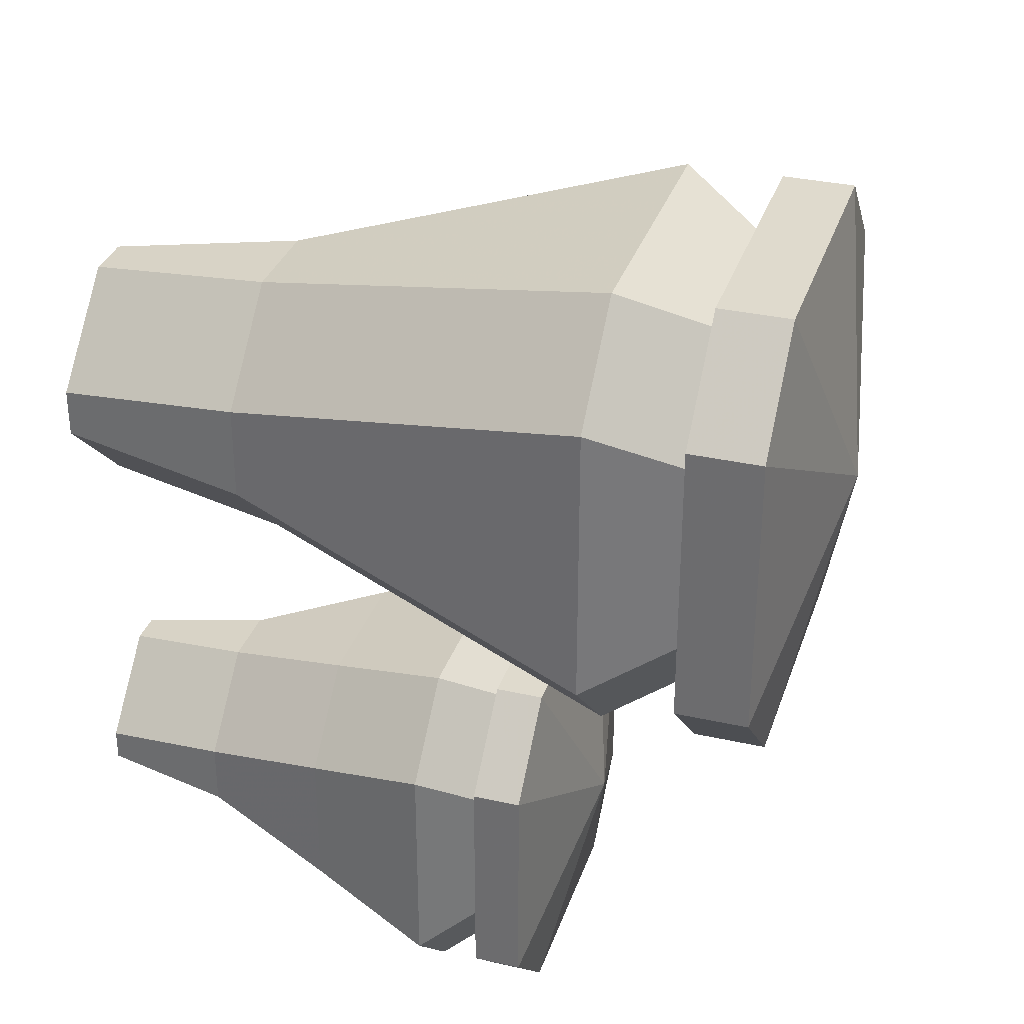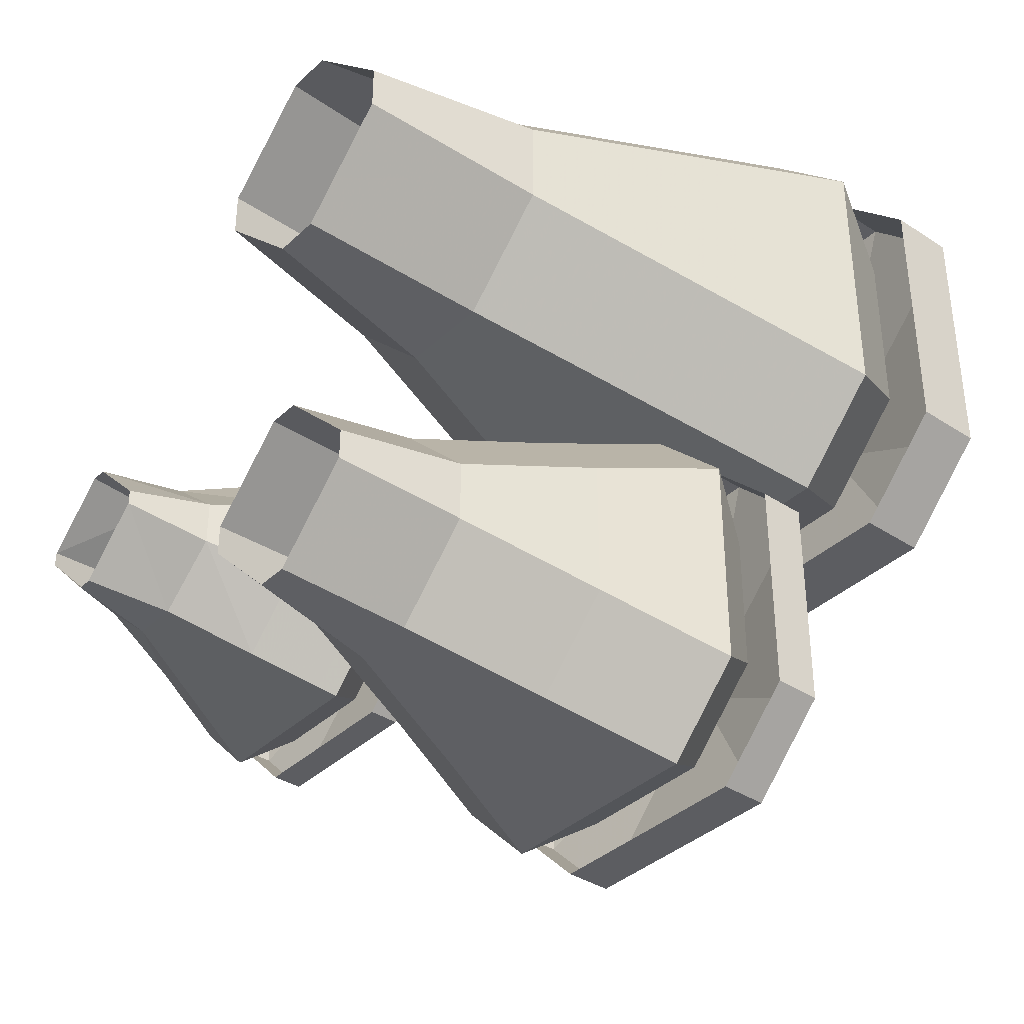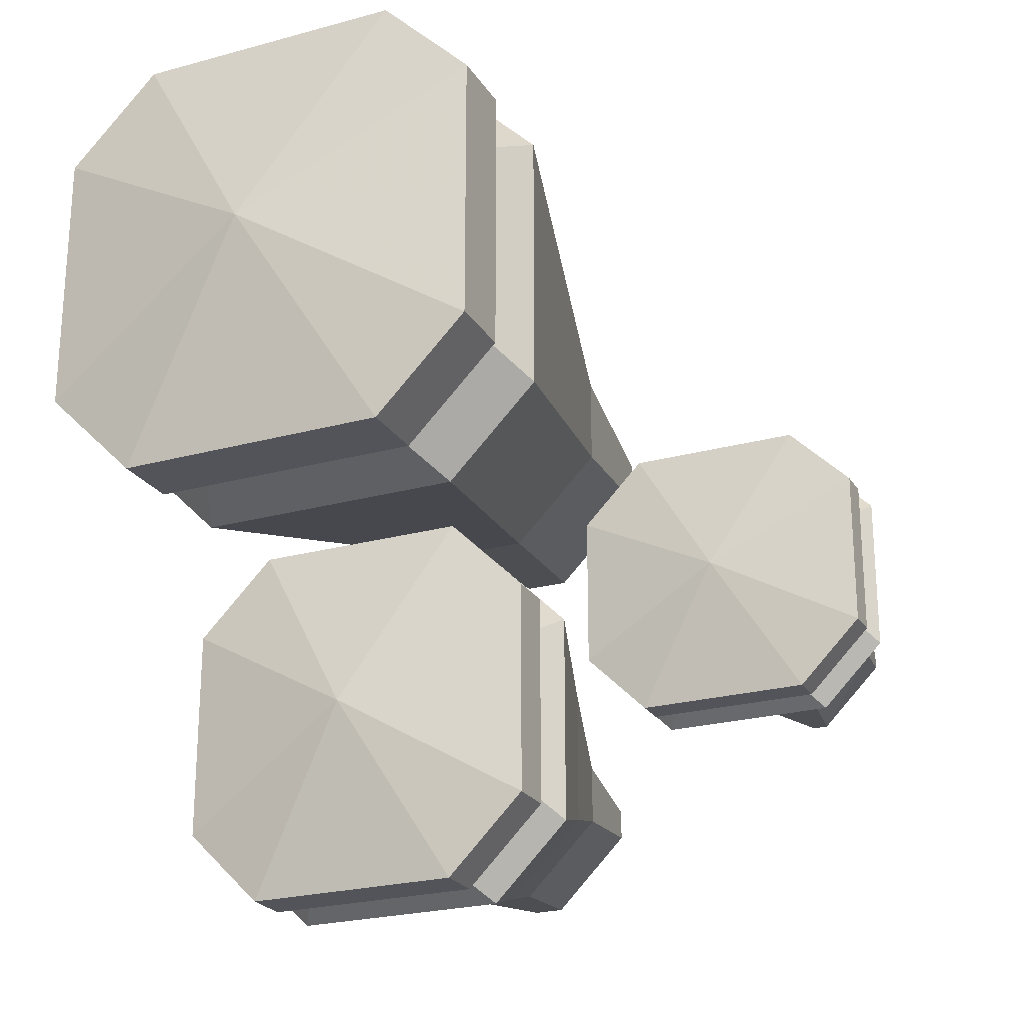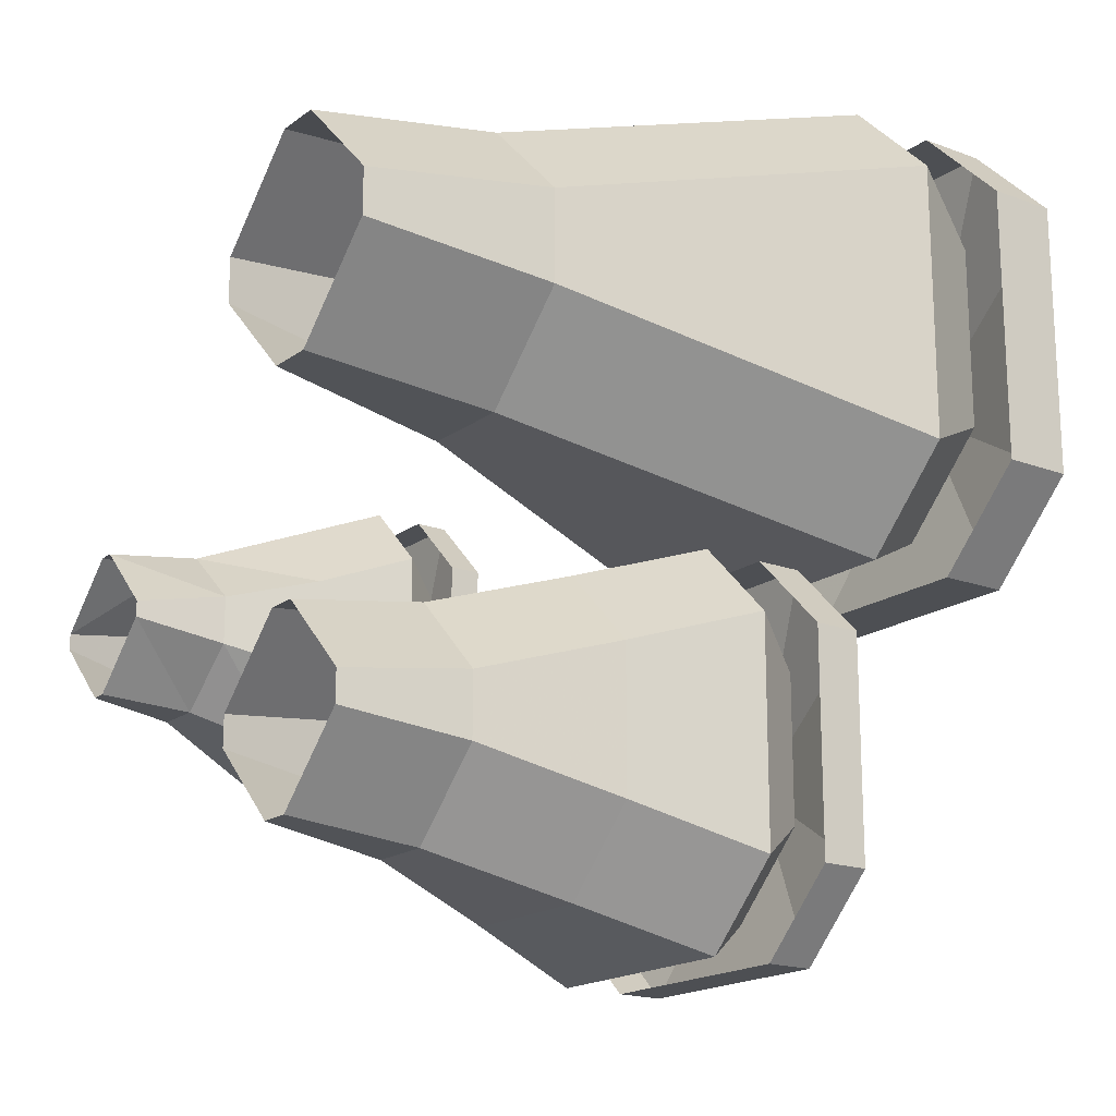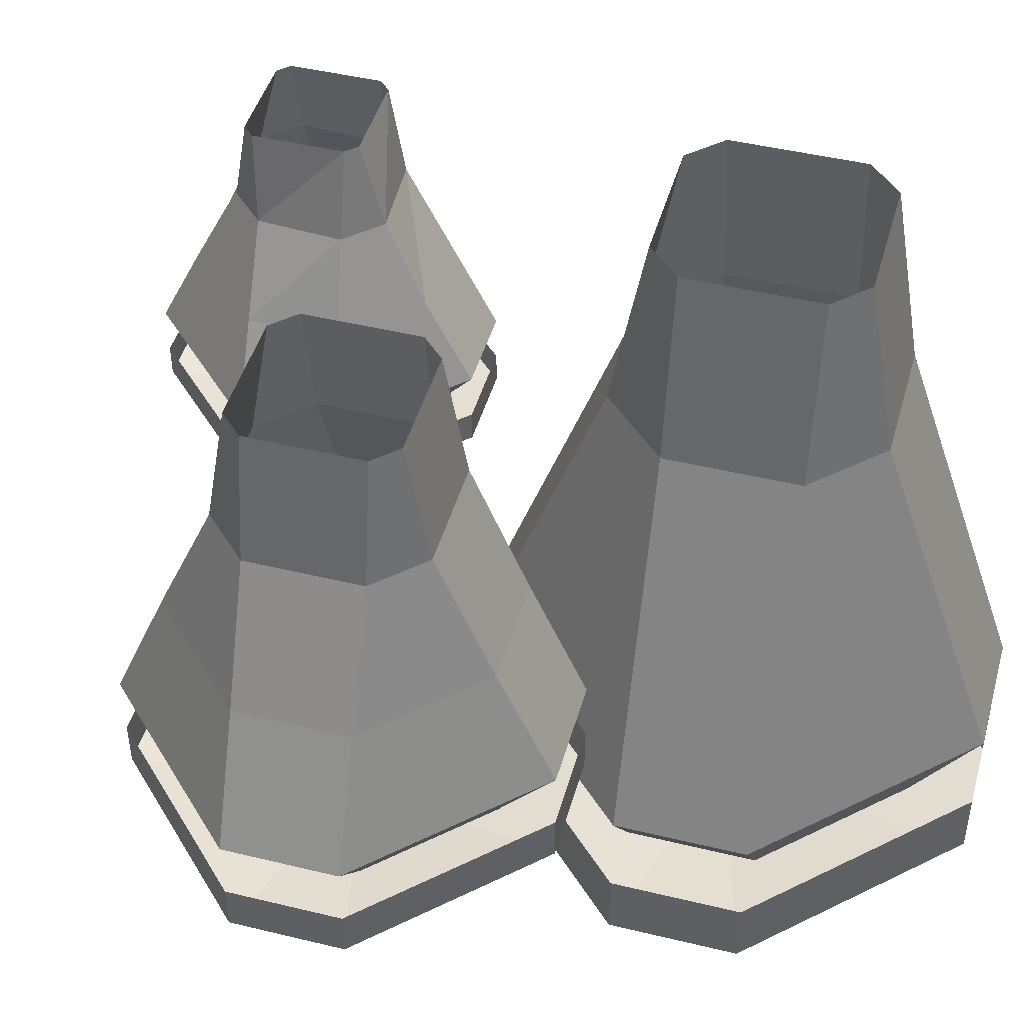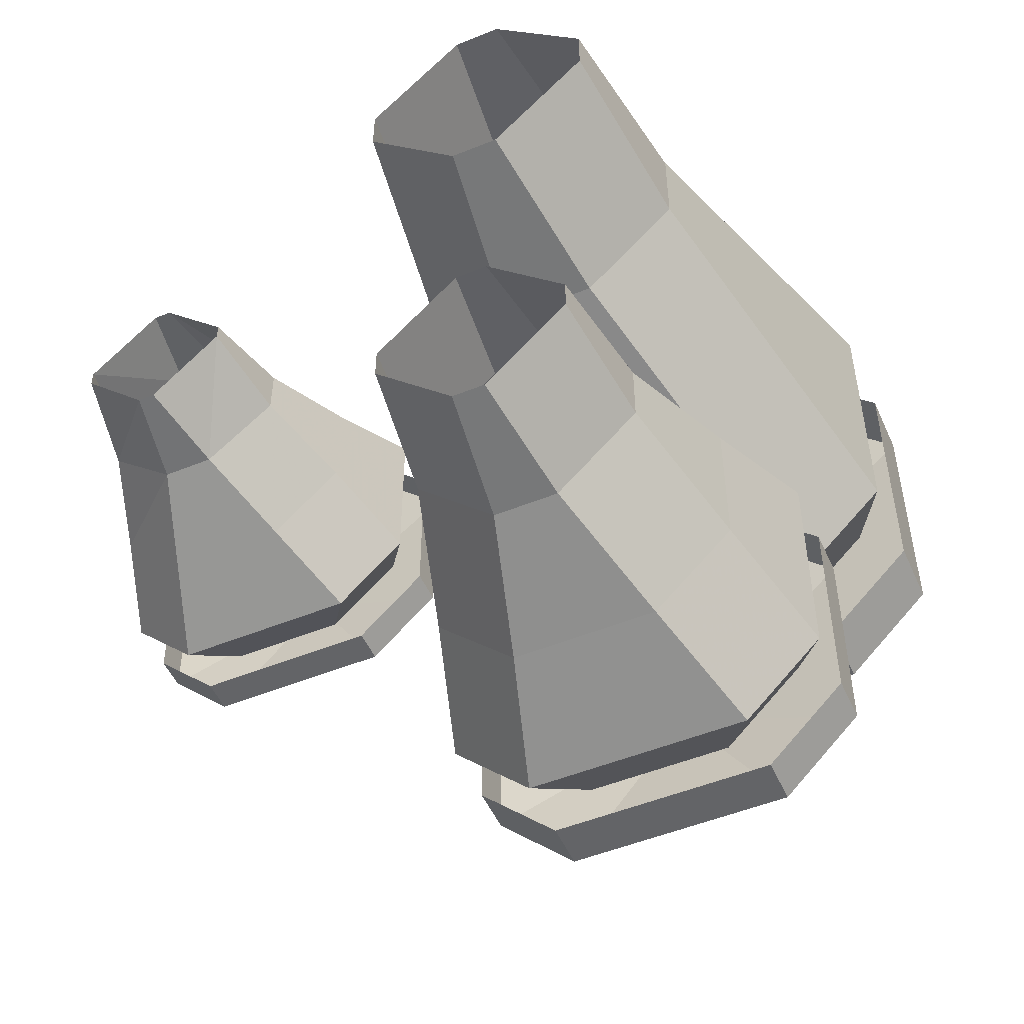
<metadata>
{"format":"obj","ext":"obj","renderer":"f3d","projection":"perspective","resolution":1024,"background":"white","views":[{"elev":32.9,"azim":-72.7,"up":"+Z"},{"elev":-37.2,"azim":-130.1,"up":"+Z"},{"elev":-23.8,"azim":24.6,"up":"+Z"},{"elev":-18.0,"azim":-126.0,"up":"+Z"},{"elev":45.7,"azim":-119.4,"up":"+Y"},{"elev":-51.2,"azim":-156.2,"up":"+Z"}]}
</metadata>
<code>
v -0.1719 -0.1875 0.04688
v -0.07812 -0.1875 0.04688
v -0.03125 -0.375 0
v -0.2188 -0.375 0
v -0.2656 -0.1875 0.1406
v -0.2422 0 0.1641
v -0.1484 0 0.07031
v -0.1016 0 0.07031
v 0.01562 -0.1875 0.1406
v 0.0625 -0.375 0.09375
v 0.1094 -0.5625 0.04688
v 0.01562 -0.5625 -0.04688
v -0.2656 -0.5625 -0.04688
v -0.3125 -0.375 0.09375
v -0.2656 -0.1875 0.2344
v -0.2422 0 0.2109
v 0.01562 -0.1875 0.2344
v 0.0625 -0.375 0.2812
v 0.1094 -0.5625 0.3281
v 0.0625 -0.6562 0.2812
v 0.0625 -0.6562 0.09375
v -0.03125 -0.6562 0
v -0.2188 -0.6562 0
v -0.3594 -0.5625 0.04688
v -0.3125 -0.375 0.2812
v -0.1719 -0.1875 0.3281
v -0.1484 0 0.3047
v -0.07812 -0.1875 0.3281
v -0.03125 -0.375 0.375
v 0.01562 -0.5625 0.4219
v -0.03125 -0.6562 0.375
v -0.2188 -0.375 0.375
v -0.2656 -0.5625 0.4219
v -0.2188 -0.6562 0.375
v -0.3594 -0.5625 0.3281
v -0.3125 -0.6562 0.2812
v -0.3125 -0.6562 0.09375
v -0.007812 0 0.1641
v -0.007812 0 0.2109
v -0.1016 0 0.3047
v -0.2656 -0.6562 -0.04688
v 0.01562 -0.6562 -0.04688
v 0.01562 -0.7266 -0.04688
v -0.2656 -0.7266 -0.04688
v -0.3594 -0.6562 0.04688
v -0.3594 -0.7266 0.04688
v -0.3594 -0.6562 0.3281
v -0.3594 -0.7266 0.3281
v -0.2656 -0.6562 0.4219
v -0.2656 -0.7266 0.4219
v 0.01562 -0.6562 0.4219
v 0.01562 -0.7266 0.4219
v 0.1094 -0.6562 0.3281
v 0.1094 -0.7266 0.3281
v 0.1094 -0.6562 0.04688
v 0.1094 -0.7266 0.04688
v -0.125 -0.7734 0.1875
v -0.1562 -0.125 -0.3594
v -0.09375 -0.125 -0.3594
v -0.05469 -0.2578 -0.3984
v -0.1953 -0.2578 -0.3984
v -0.2344 -0.125 -0.2812
v -0.2188 0 -0.2656
v -0.1406 0 -0.3438
v -0.1094 0 -0.3438
v -0.01562 -0.125 -0.2812
v 0.02344 -0.2578 -0.3203
v 0.0625 -0.3828 -0.3594
v -0.01562 -0.3828 -0.4375
v -0.2344 -0.3828 -0.4375
v -0.2734 -0.2578 -0.3203
v -0.2344 -0.125 -0.2188
v -0.2188 0 -0.2344
v -0.01562 -0.125 -0.2188
v 0.02344 -0.2578 -0.1797
v 0.0625 -0.3828 -0.1406
v 0.02344 -0.4453 -0.1797
v 0.02344 -0.4453 -0.3203
v -0.05469 -0.4453 -0.3984
v -0.1953 -0.4453 -0.3984
v -0.3125 -0.3828 -0.3594
v -0.2734 -0.2578 -0.1797
v -0.1562 -0.125 -0.1406
v -0.1406 0 -0.1562
v -0.09375 -0.125 -0.1406
v -0.05469 -0.2578 -0.1016
v -0.01562 -0.3828 -0.0625
v -0.05469 -0.4453 -0.1016
v -0.1953 -0.2578 -0.1016
v -0.2344 -0.3828 -0.0625
v -0.1953 -0.4453 -0.1016
v -0.3125 -0.3828 -0.1406
v -0.2734 -0.4453 -0.1797
v -0.2734 -0.4453 -0.3203
v -0.03125 0 -0.2656
v -0.03125 0 -0.2344
v -0.1094 0 -0.1562
v -0.2344 -0.4453 -0.4375
v -0.01562 -0.4453 -0.4375
v -0.01562 -0.4922 -0.4375
v -0.2344 -0.4922 -0.4375
v -0.3125 -0.4453 -0.3594
v -0.3125 -0.4922 -0.3594
v -0.3125 -0.4453 -0.1406
v -0.3125 -0.4922 -0.1406
v -0.2344 -0.4453 -0.0625
v -0.2344 -0.4922 -0.0625
v -0.01562 -0.4453 -0.0625
v -0.01562 -0.4922 -0.0625
v 0.0625 -0.4453 -0.1406
v 0.0625 -0.4922 -0.1406
v 0.0625 -0.4453 -0.3594
v 0.0625 -0.4922 -0.3594
v -0.125 -0.5312 -0.25
v 0.1953 -0.08594 -0.1719
v 0.2422 -0.08594 -0.1719
v 0.2734 -0.1719 -0.2031
v 0.1641 -0.1719 -0.2031
v 0.1328 -0.08594 -0.1172
v 0.1484 0 -0.1016
v 0.2109 0 -0.1641
v 0.2266 0 -0.1641
v 0.3047 -0.08594 -0.1172
v 0.3359 -0.1719 -0.1406
v 0.3672 -0.2578 -0.1719
v 0.3047 -0.2578 -0.2344
v 0.1328 -0.2578 -0.2344
v 0.1016 -0.1719 -0.1406
v 0.1328 -0.08594 -0.07031
v 0.1484 0 -0.08594
v 0.3047 -0.08594 -0.07031
v 0.3359 -0.1719 -0.04688
v 0.3672 -0.2578 -0.01562
v 0.3359 -0.3047 -0.04688
v 0.3359 -0.3047 -0.1406
v 0.2734 -0.3047 -0.2031
v 0.1641 -0.3047 -0.2031
v 0.07031 -0.2578 -0.1719
v 0.1016 -0.1719 -0.04688
v 0.1953 -0.08594 -0.01562
v 0.2109 0 -0.02344
v 0.2422 -0.08594 -0.01562
v 0.2734 -0.1719 0.01562
v 0.3047 -0.2578 0.04688
v 0.2734 -0.3047 0.01562
v 0.1641 -0.1719 0.01562
v 0.1328 -0.2578 0.04688
v 0.1641 -0.3047 0.01562
v 0.07031 -0.2578 -0.01562
v 0.1016 -0.3047 -0.04688
v 0.1016 -0.3047 -0.1406
v 0.2891 0 -0.1016
v 0.2891 0 -0.08594
v 0.2266 0 -0.02344
v 0.1328 -0.3047 -0.2344
v 0.3047 -0.3047 -0.2344
v 0.3047 -0.3359 -0.2344
v 0.1328 -0.3359 -0.2344
v 0.07031 -0.3047 -0.1719
v 0.07031 -0.3359 -0.1719
v 0.07031 -0.3047 -0.01562
v 0.07031 -0.3359 -0.01562
v 0.1328 -0.3047 0.04688
v 0.1328 -0.3359 0.04688
v 0.3047 -0.3047 0.04688
v 0.3047 -0.3359 0.04688
v 0.3672 -0.3047 -0.01562
v 0.3672 -0.3359 -0.01562
v 0.3672 -0.3047 -0.1719
v 0.3672 -0.3359 -0.1719
v 0.2188 -0.3594 -0.09375
f 1 2 3
f 1 3 4
f 1 4 5
f 1 5 6
f 1 6 7
f 1 7 2
f 2 7 8
f 2 8 9
f 2 9 10
f 2 10 3
f 3 10 11
f 3 11 12
f 3 12 4
f 4 12 13
f 4 13 14
f 4 14 5
f 5 14 15
f 5 15 16
f 5 16 6
f 9 17 18
f 9 18 10
f 10 18 19
f 10 19 11
f 11 19 20
f 11 20 21
f 11 21 12
f 12 21 22
f 12 22 13
f 13 22 23
f 13 23 24
f 13 24 14
f 14 24 25
f 14 25 15
f 15 25 26
f 15 26 27
f 15 27 16
f 17 28 29
f 17 29 18
f 18 29 30
f 18 30 19
f 19 30 31
f 19 31 20
f 28 26 32
f 28 32 29
f 29 32 33
f 29 33 30
f 30 33 34
f 30 34 31
f 26 25 32
f 32 25 35
f 32 35 33
f 33 35 36
f 33 36 34
f 25 24 35
f 35 24 37
f 35 37 36
f 8 38 9
f 9 38 17
f 17 38 39
f 17 39 28
f 28 39 40
f 28 40 26
f 26 40 27
f 24 23 37
f 58 59 60
f 58 60 61
f 58 61 62
f 58 62 63
f 58 63 64
f 58 64 59
f 59 64 65
f 59 65 66
f 59 66 67
f 59 67 60
f 60 67 68
f 60 68 69
f 60 69 61
f 61 69 70
f 61 70 71
f 61 71 62
f 62 71 72
f 62 72 73
f 62 73 63
f 66 74 75
f 66 75 67
f 67 75 76
f 67 76 68
f 68 76 77
f 68 77 78
f 68 78 69
f 69 78 79
f 69 79 70
f 70 79 80
f 70 80 81
f 70 81 71
f 71 81 82
f 71 82 72
f 72 82 83
f 72 83 84
f 72 84 73
f 74 85 86
f 74 86 75
f 75 86 87
f 75 87 76
f 76 87 88
f 76 88 77
f 85 83 89
f 85 89 86
f 86 89 90
f 86 90 87
f 87 90 91
f 87 91 88
f 83 82 89
f 89 82 92
f 89 92 90
f 90 92 93
f 90 93 91
f 82 81 92
f 92 81 94
f 92 94 93
f 65 95 66
f 66 95 74
f 74 95 96
f 74 96 85
f 85 96 97
f 85 97 83
f 83 97 84
f 81 80 94
f 115 116 117
f 115 117 118
f 115 118 119
f 115 119 120
f 115 120 121
f 115 121 116
f 116 121 122
f 116 122 123
f 116 123 124
f 116 124 117
f 117 124 125
f 117 125 126
f 117 126 118
f 118 126 127
f 118 127 128
f 118 128 119
f 119 128 129
f 119 129 130
f 119 130 120
f 123 131 132
f 123 132 124
f 124 132 133
f 124 133 125
f 125 133 134
f 125 134 135
f 125 135 126
f 126 135 136
f 126 136 127
f 127 136 137
f 127 137 138
f 127 138 128
f 128 138 139
f 128 139 129
f 129 139 140
f 129 140 141
f 129 141 130
f 131 142 143
f 131 143 132
f 132 143 144
f 132 144 133
f 133 144 145
f 133 145 134
f 142 140 146
f 142 146 143
f 143 146 147
f 143 147 144
f 144 147 148
f 144 148 145
f 140 139 146
f 146 139 149
f 146 149 147
f 147 149 150
f 147 150 148
f 139 138 149
f 149 138 151
f 149 151 150
f 122 152 123
f 123 152 131
f 131 152 153
f 131 153 142
f 142 153 154
f 142 154 140
f 140 154 141
f 138 137 151
f 41 42 43
f 41 43 44
f 41 44 45
f 45 44 46
f 45 46 47
f 47 46 48
f 47 48 49
f 49 48 50
f 49 50 51
f 51 50 52
f 51 52 53
f 53 52 54
f 53 54 55
f 55 54 56
f 55 56 42
f 42 56 43
f 43 56 57
f 43 57 44
f 44 57 46
f 46 57 48
f 48 57 50
f 50 57 52
f 52 57 54
f 54 57 56
f 98 99 100
f 98 100 101
f 98 101 102
f 102 101 103
f 102 103 104
f 104 103 105
f 104 105 106
f 106 105 107
f 106 107 108
f 108 107 109
f 108 109 110
f 110 109 111
f 110 111 112
f 112 111 113
f 112 113 99
f 99 113 100
f 100 113 114
f 100 114 101
f 101 114 103
f 103 114 105
f 105 114 107
f 107 114 109
f 109 114 111
f 111 114 113
f 155 156 157
f 155 157 158
f 155 158 159
f 159 158 160
f 159 160 161
f 161 160 162
f 161 162 163
f 163 162 164
f 163 164 165
f 165 164 166
f 165 166 167
f 167 166 168
f 167 168 169
f 169 168 170
f 169 170 156
f 156 170 157
f 157 170 171
f 157 171 158
f 158 171 160
f 160 171 162
f 162 171 164
f 164 171 166
f 166 171 168
f 168 171 170

</code>
